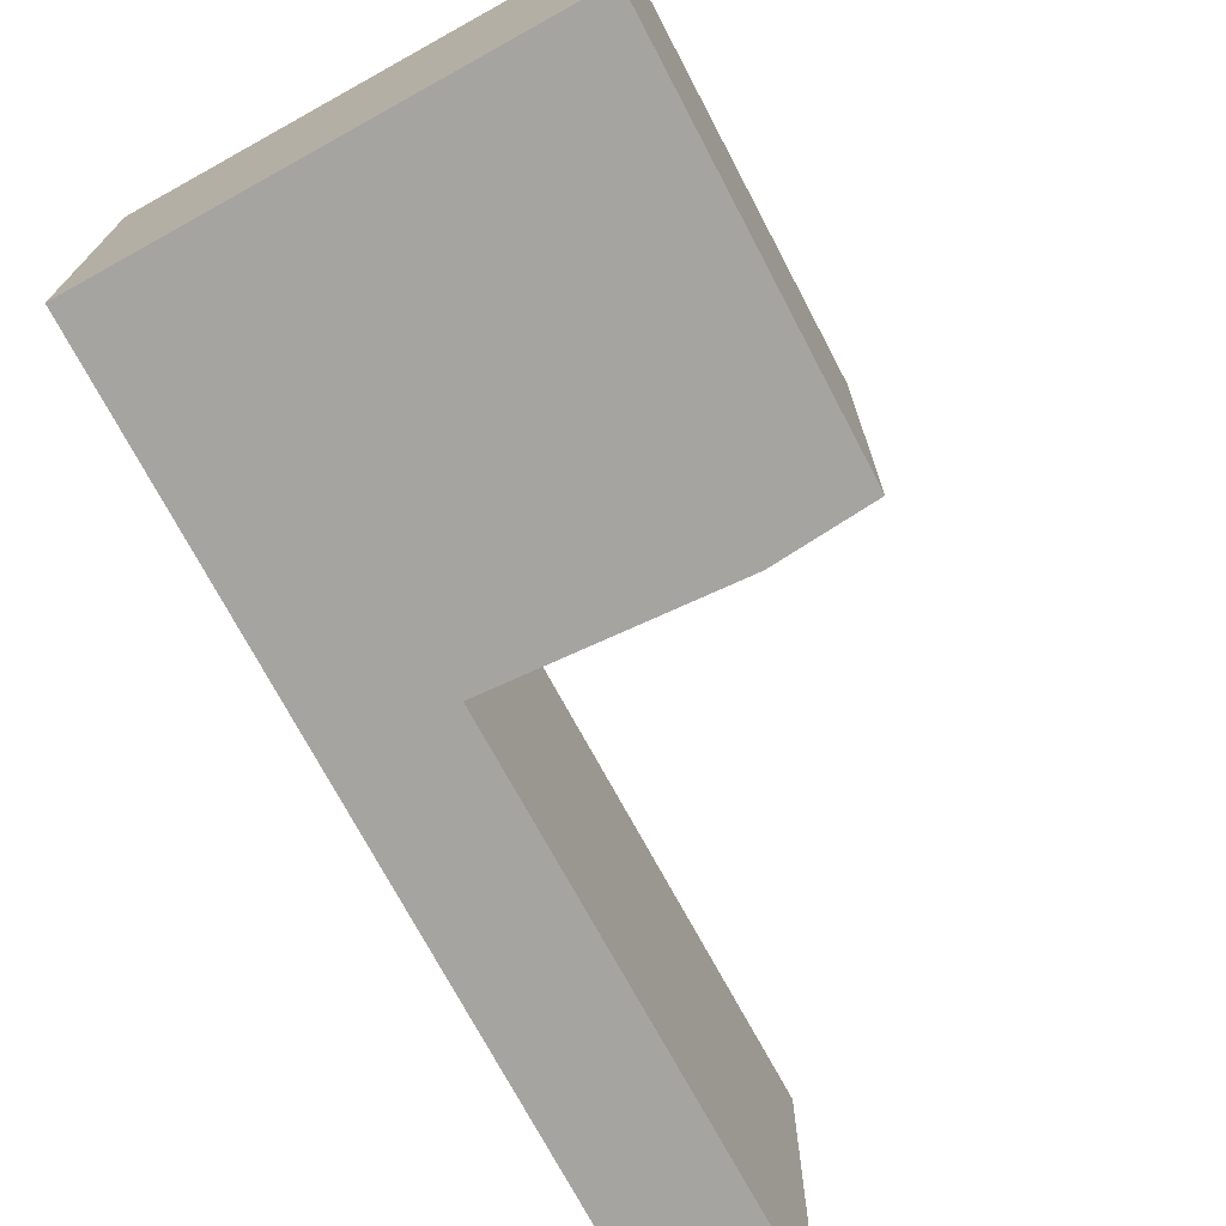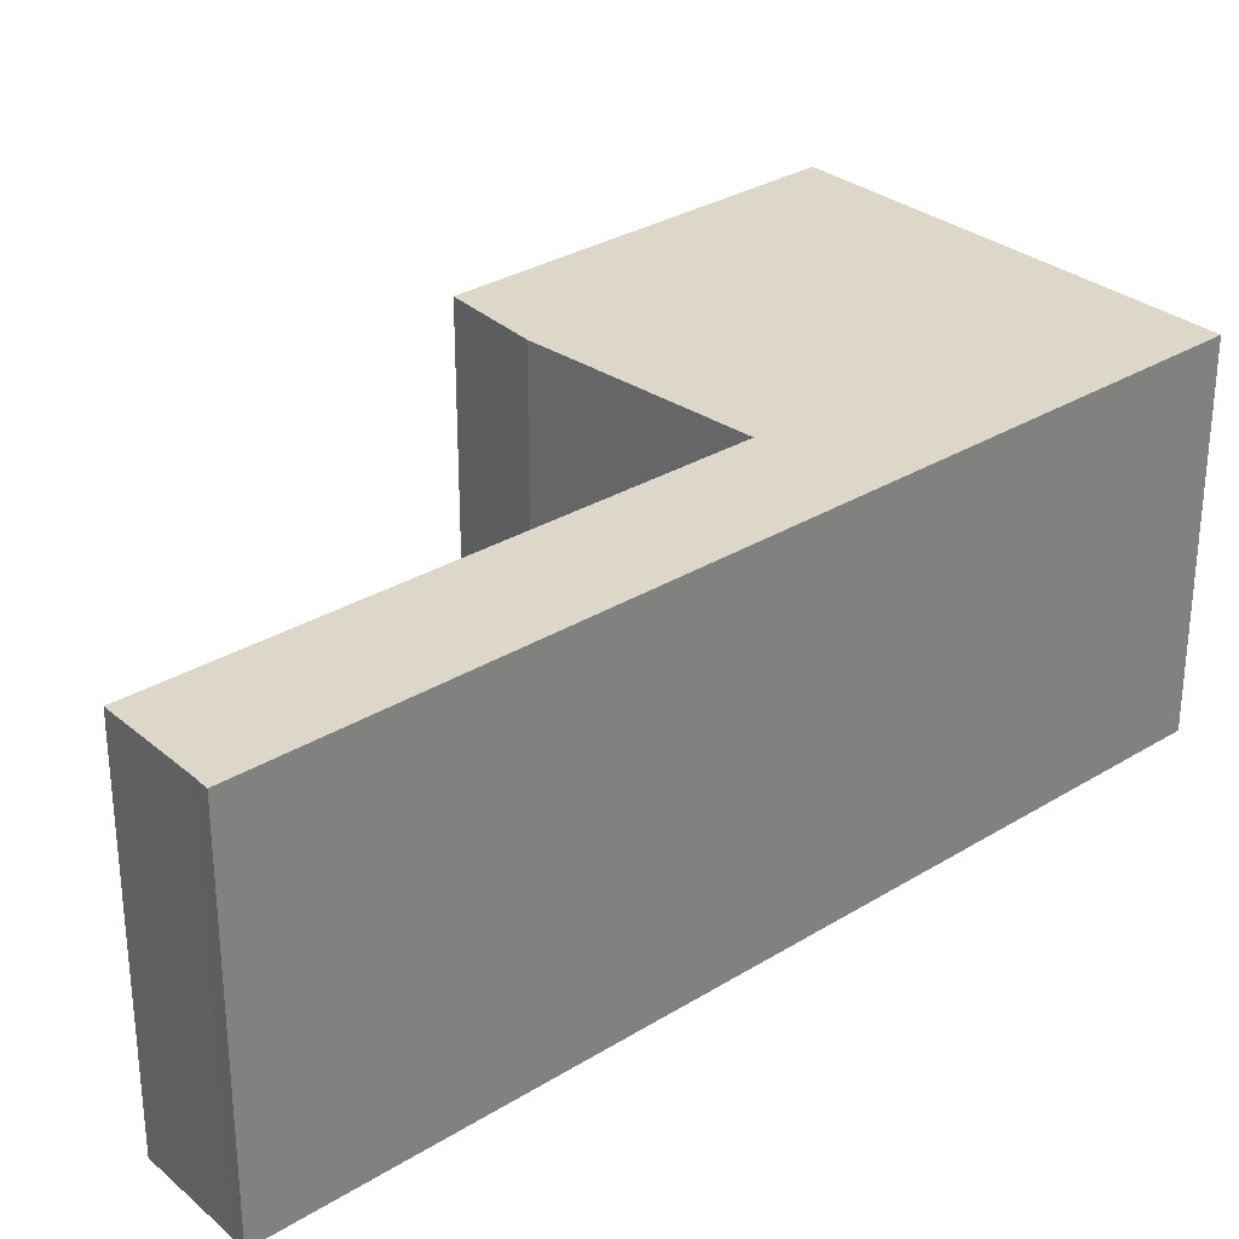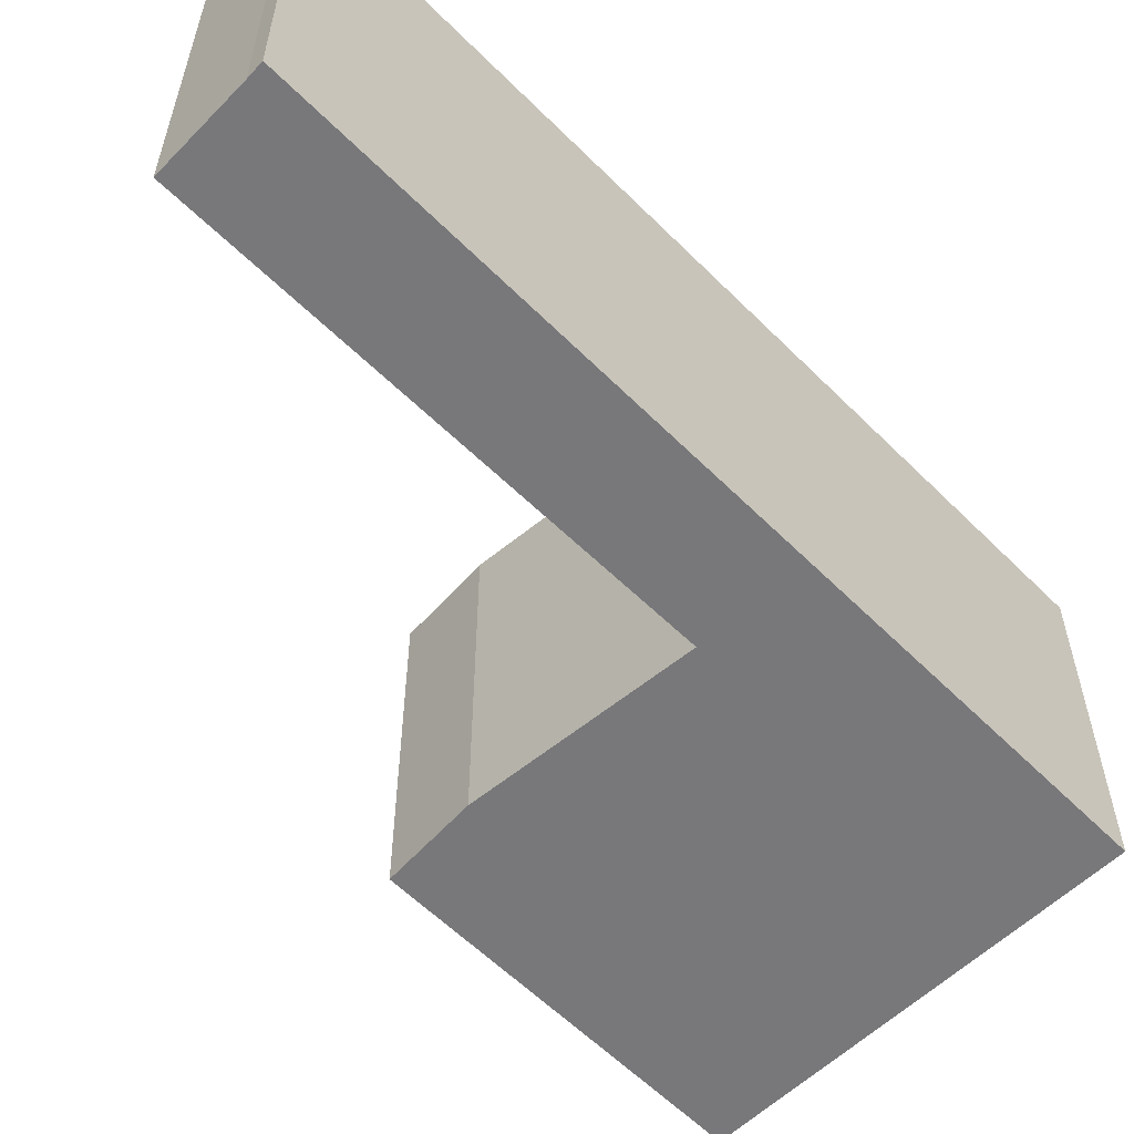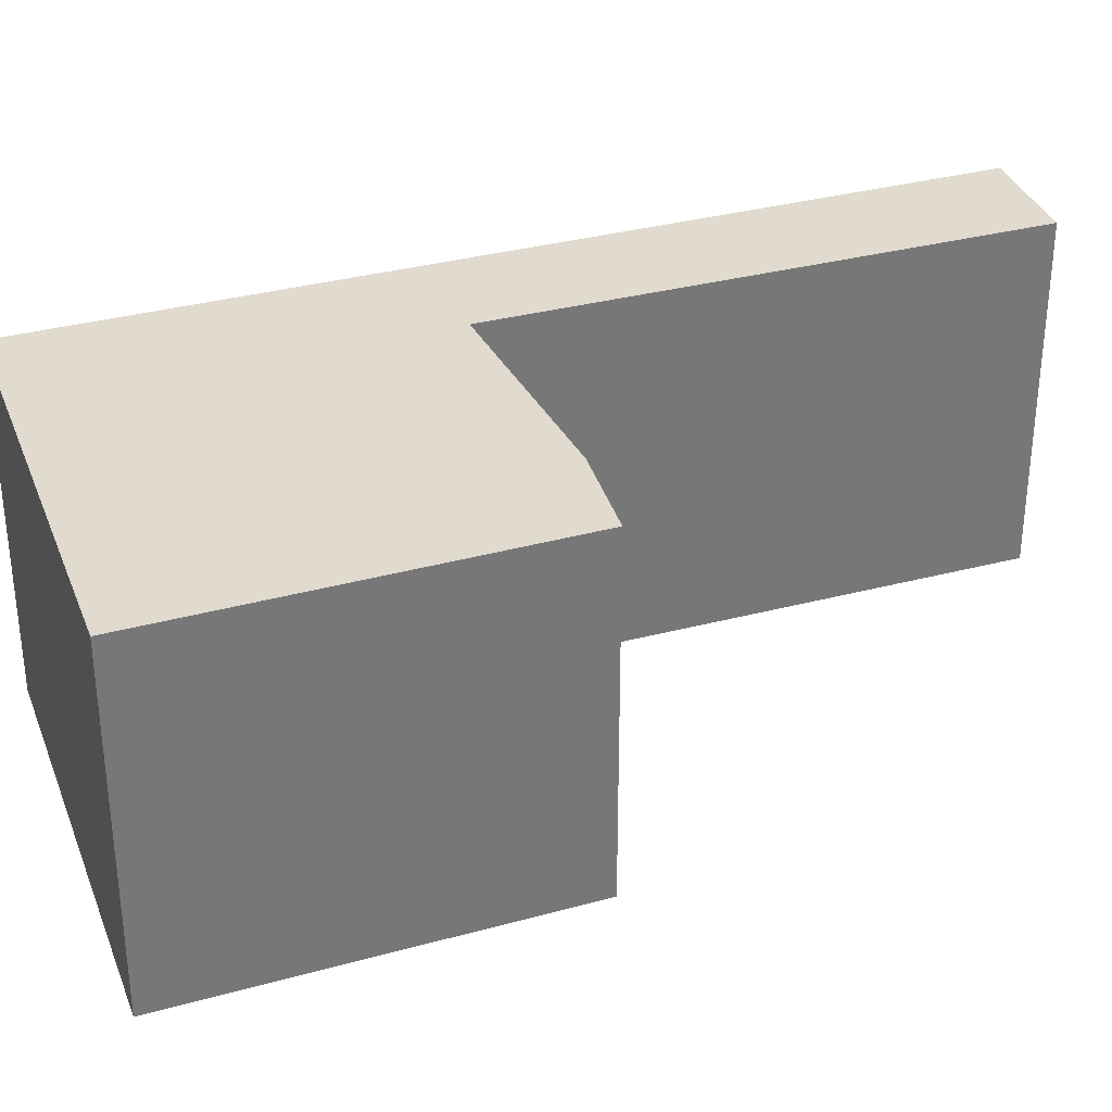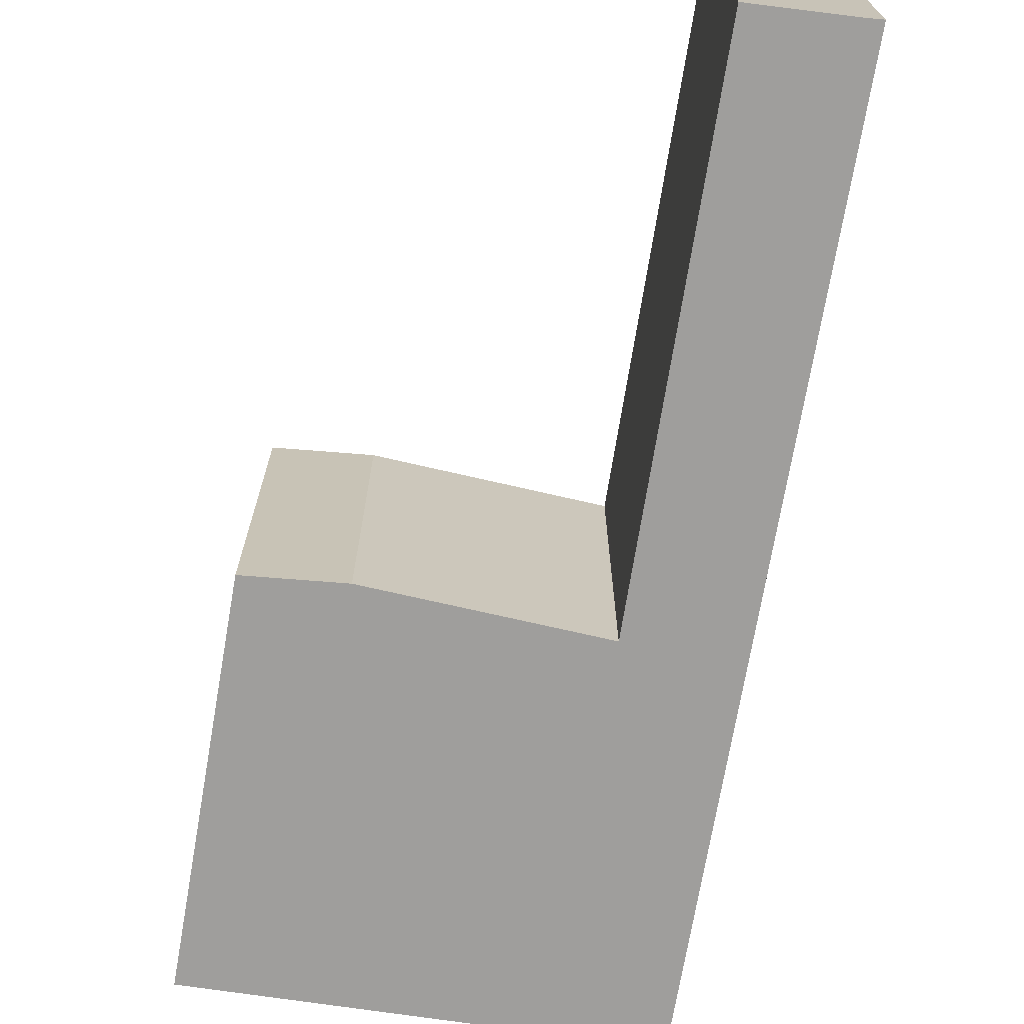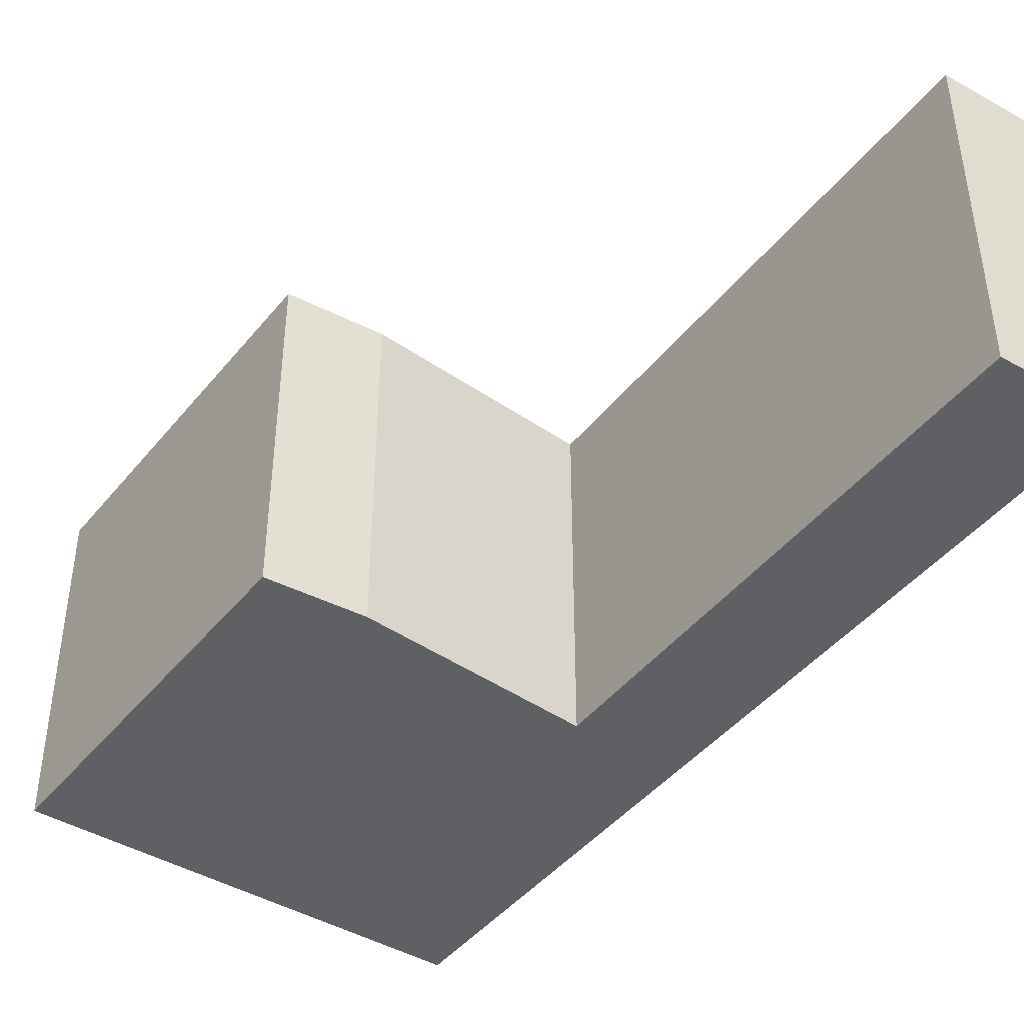
<metadata>
{"format":"obj","ext":"obj","renderer":"f3d","projection":"perspective","resolution":1024,"background":"white","views":[{"elev":-73.2,"azim":-136.6,"up":"+Y"},{"elev":30.3,"azim":63.5,"up":"+Y"},{"elev":-57.6,"azim":59.4,"up":"+Y"},{"elev":33.5,"azim":-95.0,"up":"+Y"},{"elev":-70.9,"azim":5.8,"up":"+Y"},{"elev":-43.7,"azim":-20.3,"up":"+Y"}]}
</metadata>
<code>
v  1.424 4.695 5.053
v  5.713 4.695 -1.461
v  0 4.695 2.875e-16
v  2.036 4.695 4.941
v  2.707 4.695 4.818
v  3.27 4.695 4.625
v  5.614 4.695 3.823
v  5.665 4.695 4.013
v  7.471 4.695 10.81
v  8.749 4.695 10.51
v  7.112 4.695 3.643
v  8.982 4.695 10.47
v  2.707 -2.95e-16 4.818
v  2.036 -3.025e-16 4.941
v  1.424 -3.094e-16 5.053
v  5.614 -2.341e-16 3.823
v  3.27 -2.832e-16 4.625
v  7.471 -6.617e-16 10.81
v  8.749 -6.438e-16 10.51
v  8.982 -6.41e-16 10.47
v  5.665 -2.457e-16 4.013
v  0 0 0
v  7.112 -2.231e-16 3.643
v  5.713 8.946e-17 -1.461
g defaultobject
f 1 2 3
f 2 1 4
f 2 4 5
f 2 5 6
f 2 6 7
f 2 7 8
f 2 8 9
f 2 9 10
f 2 10 11
f 11 10 12
f 4 13 5
f 13 4 1
f 13 1 14
f 14 1 15
f 13 6 5
f 6 13 7
f 7 13 16
f 16 13 17
f 18 10 9
f 10 18 19
f 19 12 10
f 12 19 20
f 16 8 7
f 8 16 9
f 9 16 18
f 18 16 21
f 22 1 3
f 1 22 15
f 20 11 12
f 11 20 23
f 11 23 2
f 2 23 24
f 24 3 2
f 3 24 22
f 18 21 19
f 16 19 21
f 24 23 22
f 16 22 23
f 20 16 23
f 19 16 20
f 17 22 16
f 13 22 17
f 14 22 13
f 15 22 14

</code>
